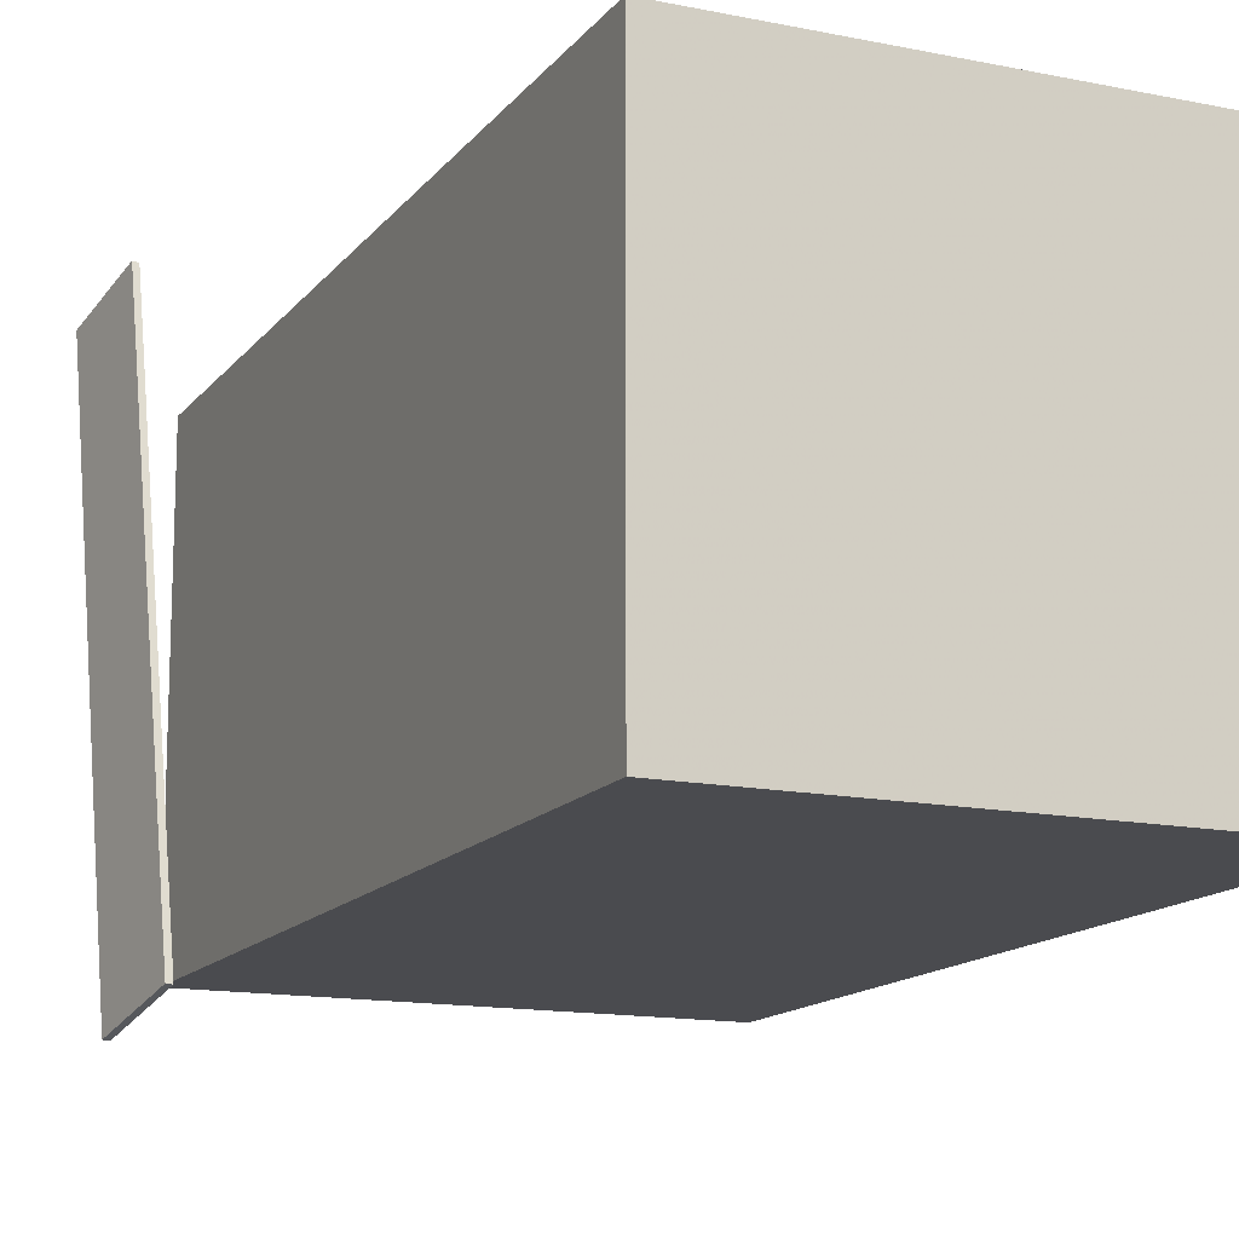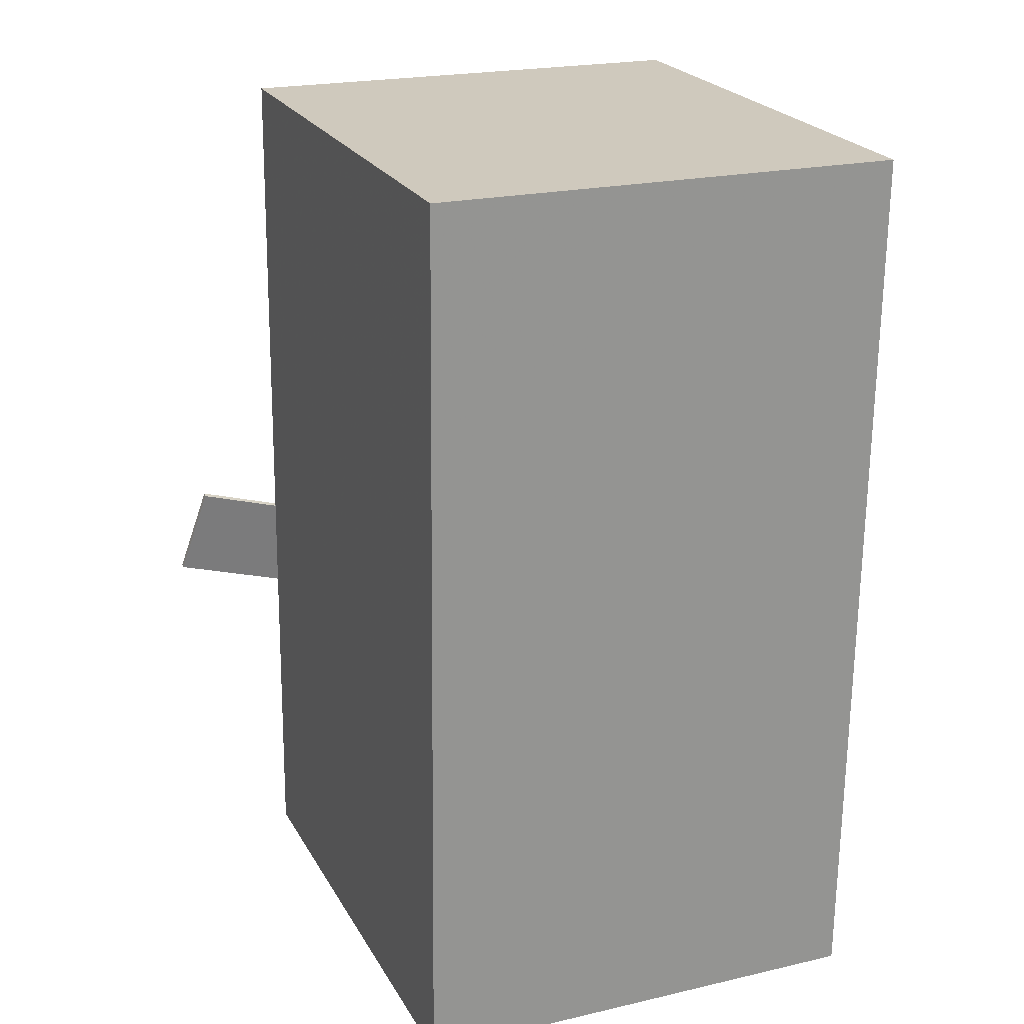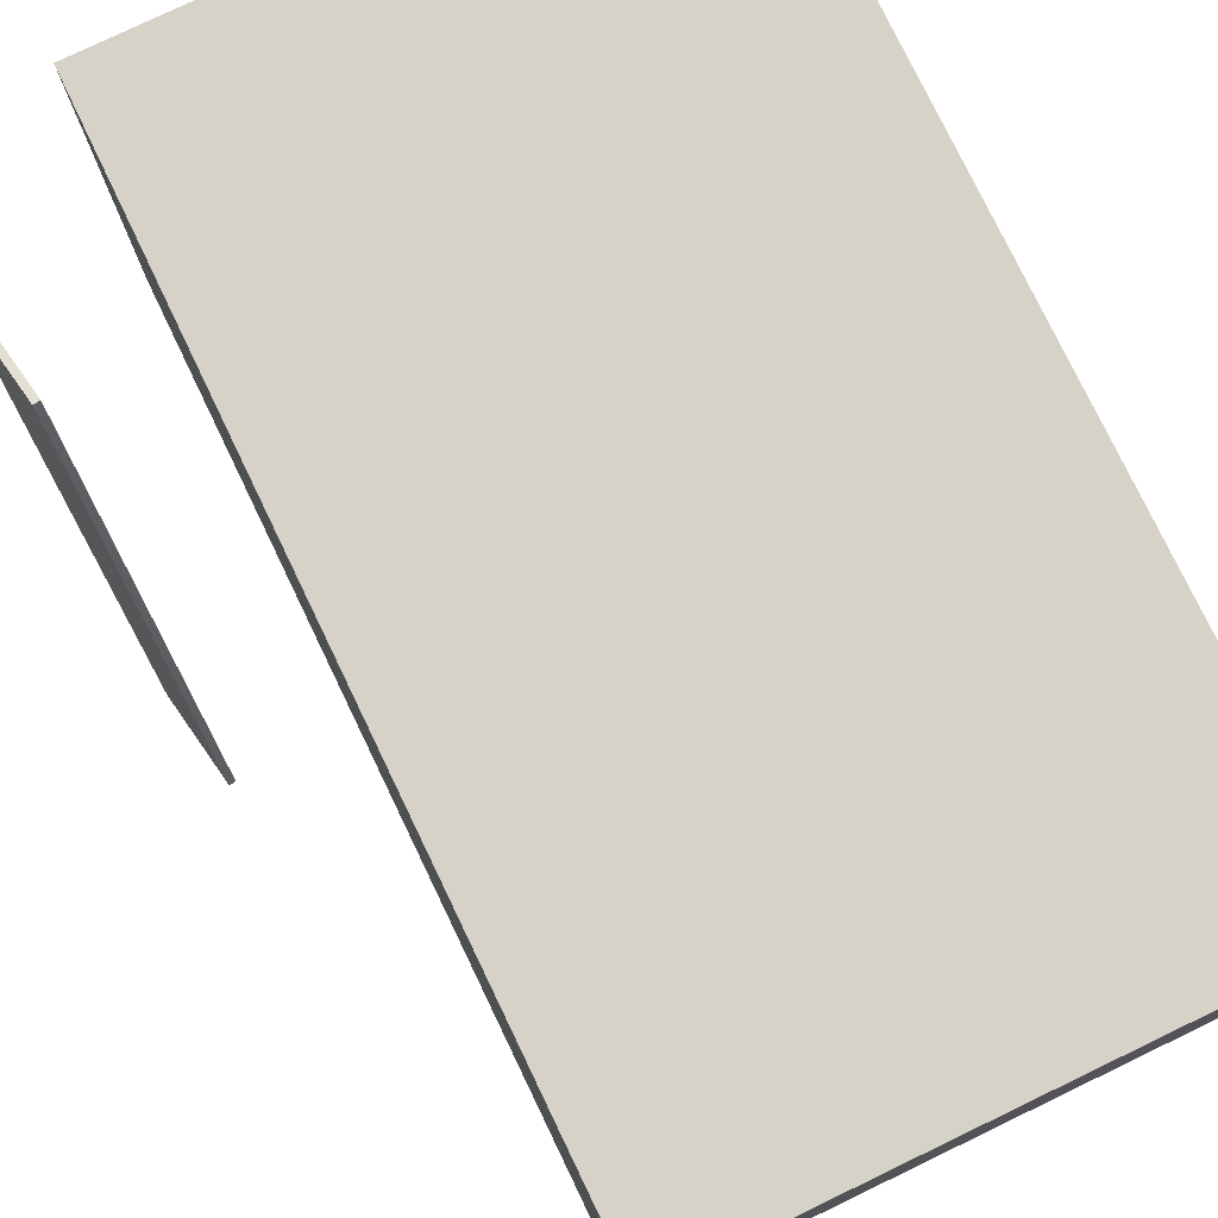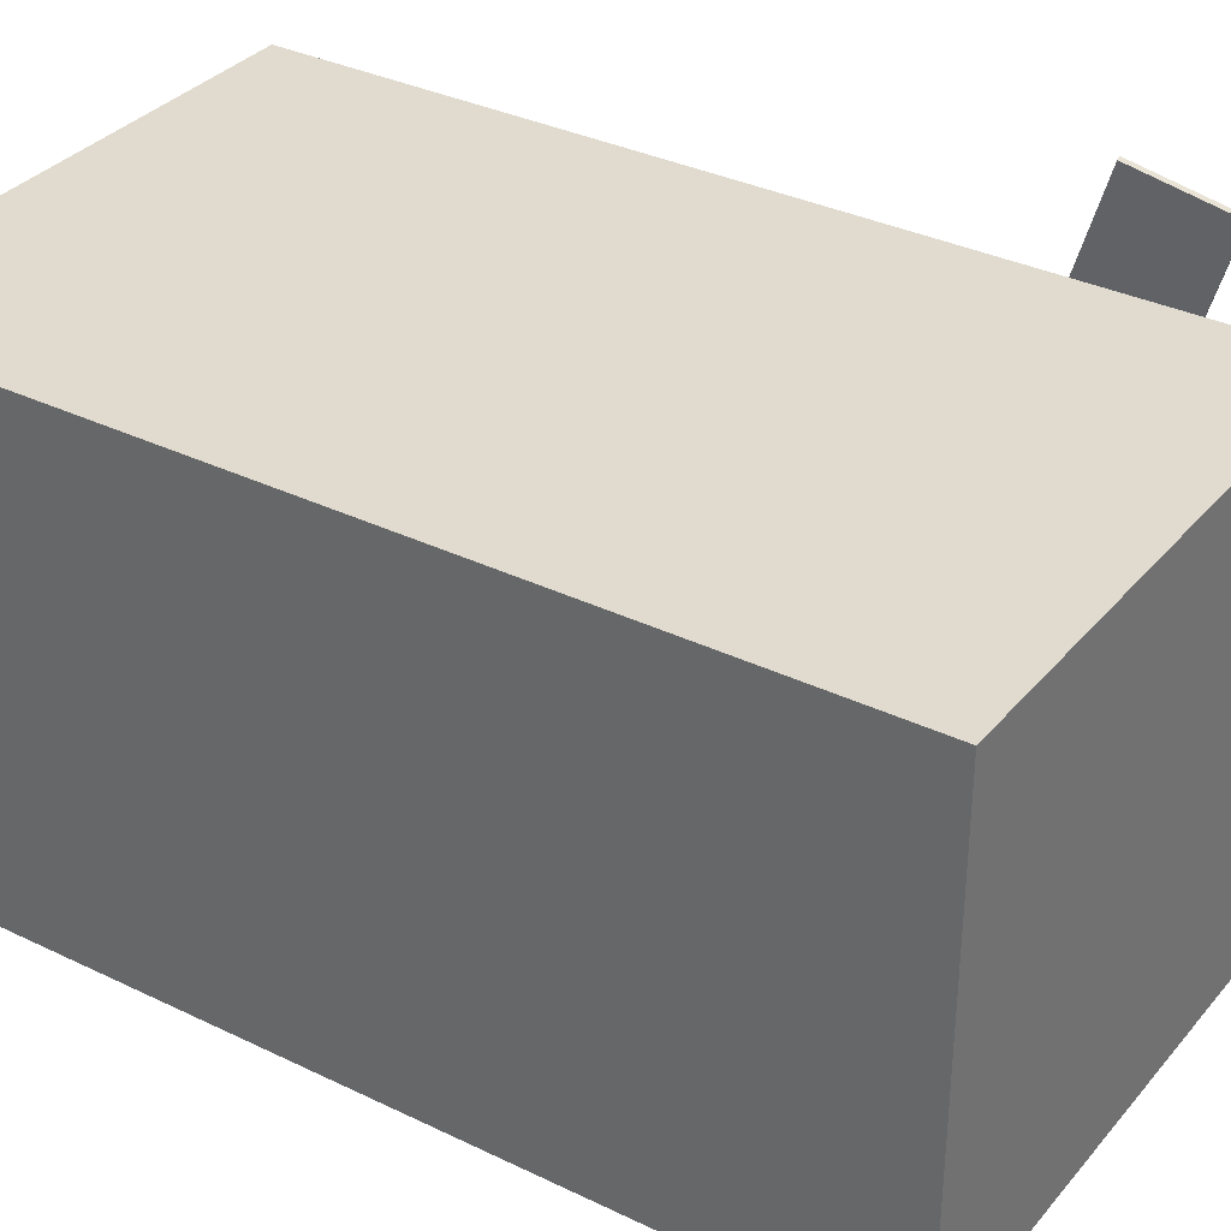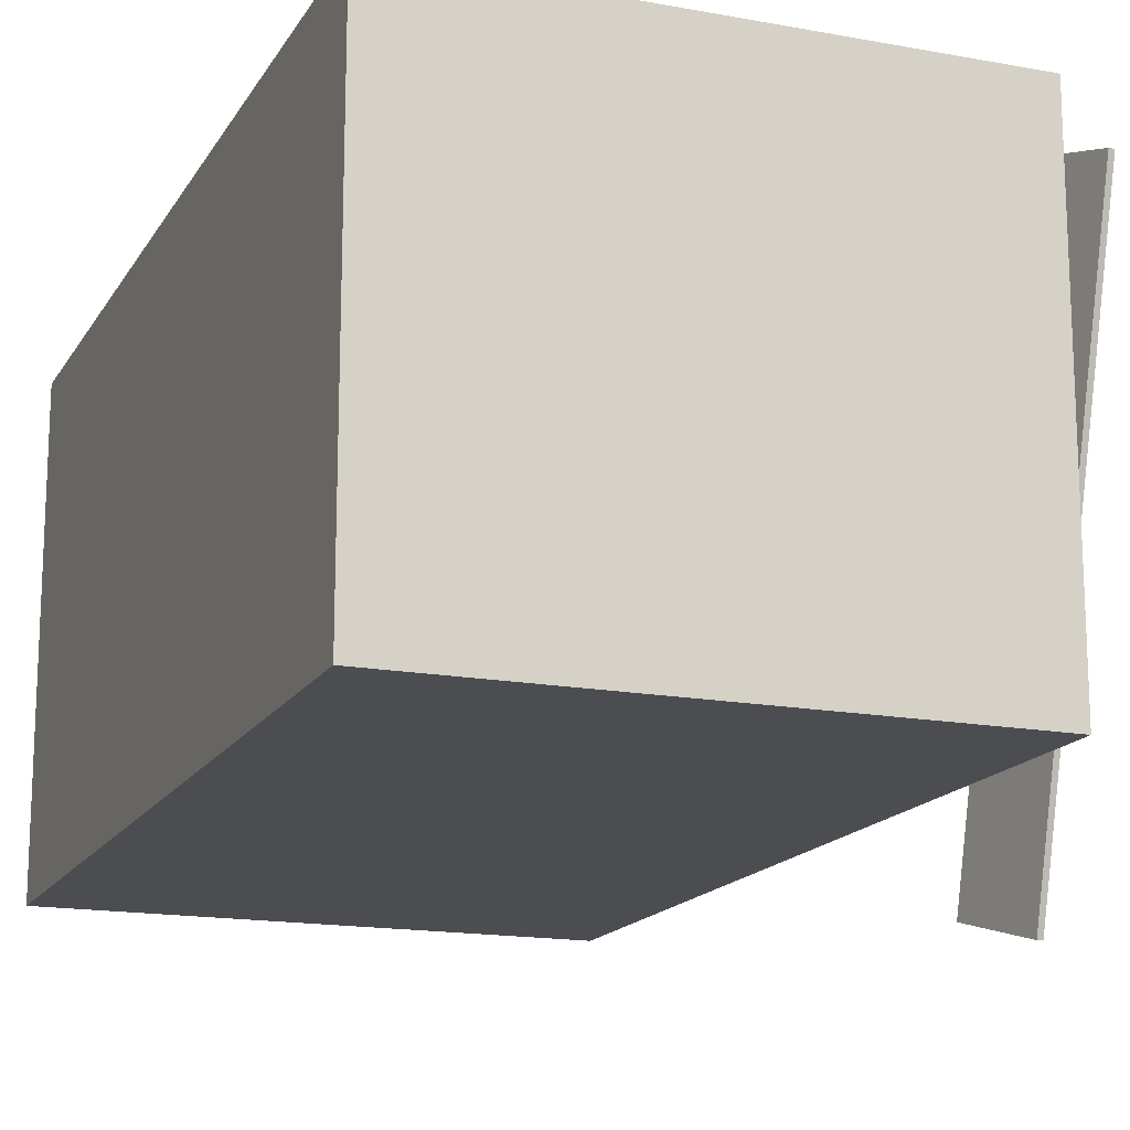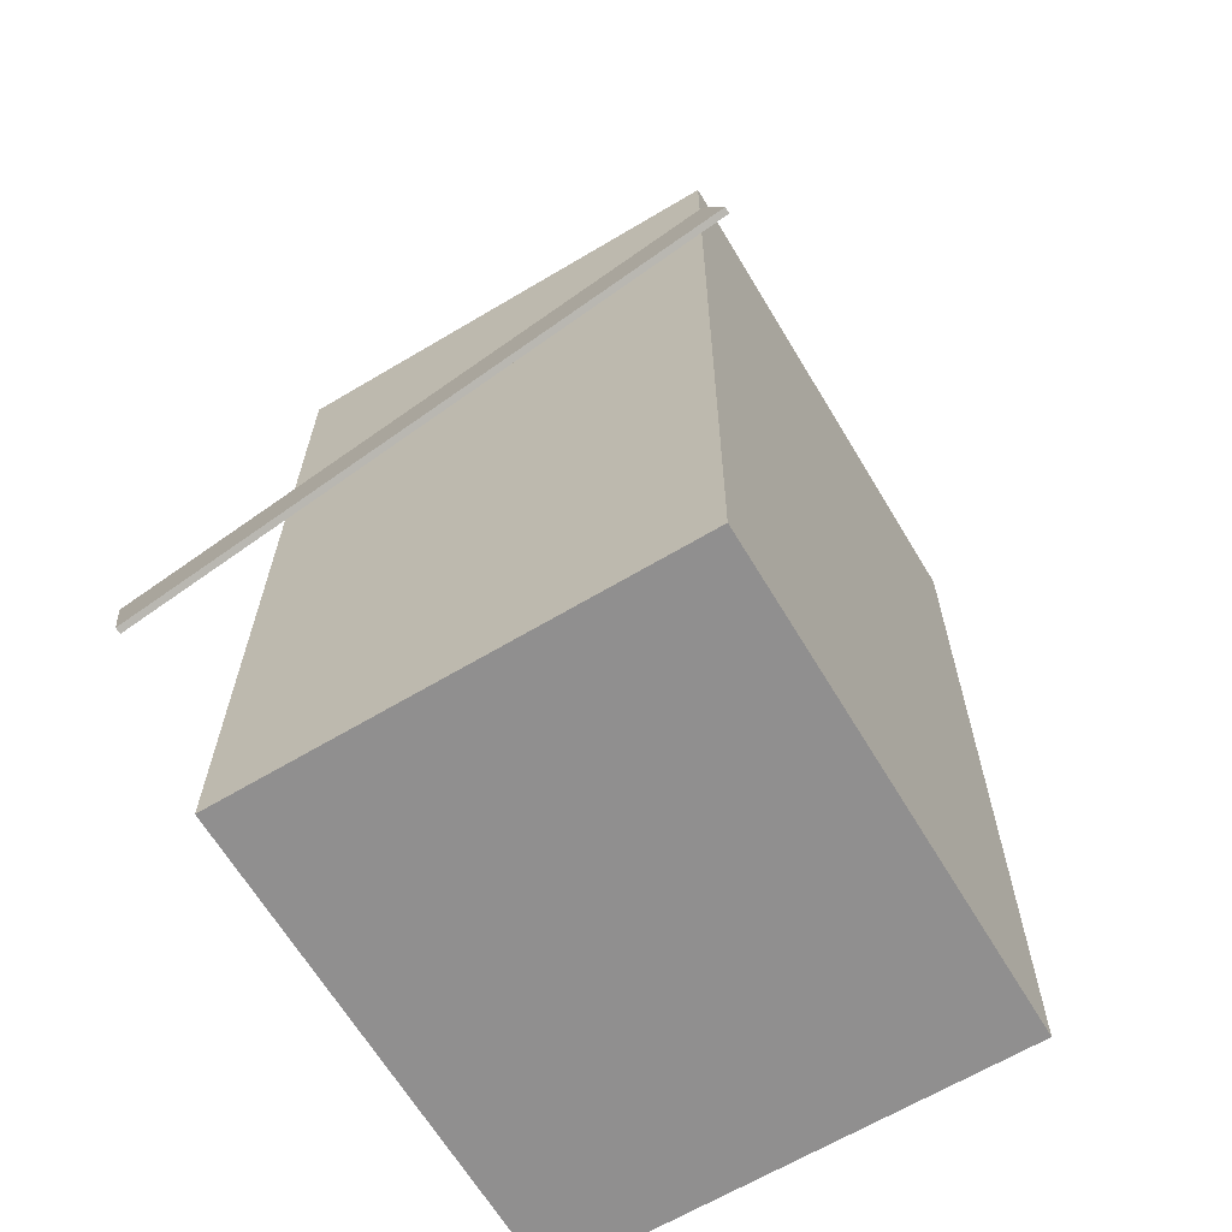
<metadata>
{"format":"obj","ext":"obj","renderer":"f3d","projection":"perspective","resolution":1024,"background":"white","views":[{"elev":-14.0,"azim":156.8,"up":"+Z"},{"elev":21.9,"azim":-112.6,"up":"+Y"},{"elev":77.8,"azim":155.2,"up":"+Z"},{"elev":33.4,"azim":-55.7,"up":"+Z"},{"elev":-16.3,"azim":-20.1,"up":"+Z"},{"elev":-64.5,"azim":120.9,"up":"+Y"}]}
</metadata>
<code>
v 0.4092 -0.1511 -0.3064
v 0.4057 -0.3195 0.2629
v 0.4031 -0.1521 -0.3067
v 0.3996 -0.3205 0.2625
v 0.3921 -0.0564 -0.2785
v 0.3886 -0.2249 0.2908
v 0.386 -0.05742 -0.2788
v 0.3825 -0.2259 0.2905
f 1.0 7.0 5.0
f 1.0 3.0 7.0
f 1.0 4.0 3.0
f 1.0 2.0 4.0
f 3.0 8.0 7.0
f 3.0 4.0 8.0
f 5.0 7.0 8.0
f 5.0 8.0 6.0
f 1.0 5.0 6.0
f 1.0 6.0 2.0
f 2.0 6.0 8.0
f 2.0 8.0 4.0
v -0.2307 -0.4585 -0.2257
v -0.2313 -0.4607 0.2456
v -0.2446 0.4387 -0.2216
v -0.2452 0.4365 0.2497
v 0.2863 -0.4505 -0.225
v 0.2857 -0.4526 0.2463
v 0.2724 0.4467 -0.2209
v 0.2718 0.4445 0.2504
f 9.0 15.0 13.0
f 9.0 11.0 15.0
f 9.0 12.0 11.0
f 9.0 10.0 12.0
f 11.0 16.0 15.0
f 11.0 12.0 16.0
f 13.0 15.0 16.0
f 13.0 16.0 14.0
f 9.0 13.0 14.0
f 9.0 14.0 10.0
f 10.0 14.0 16.0
f 10.0 16.0 12.0

</code>
